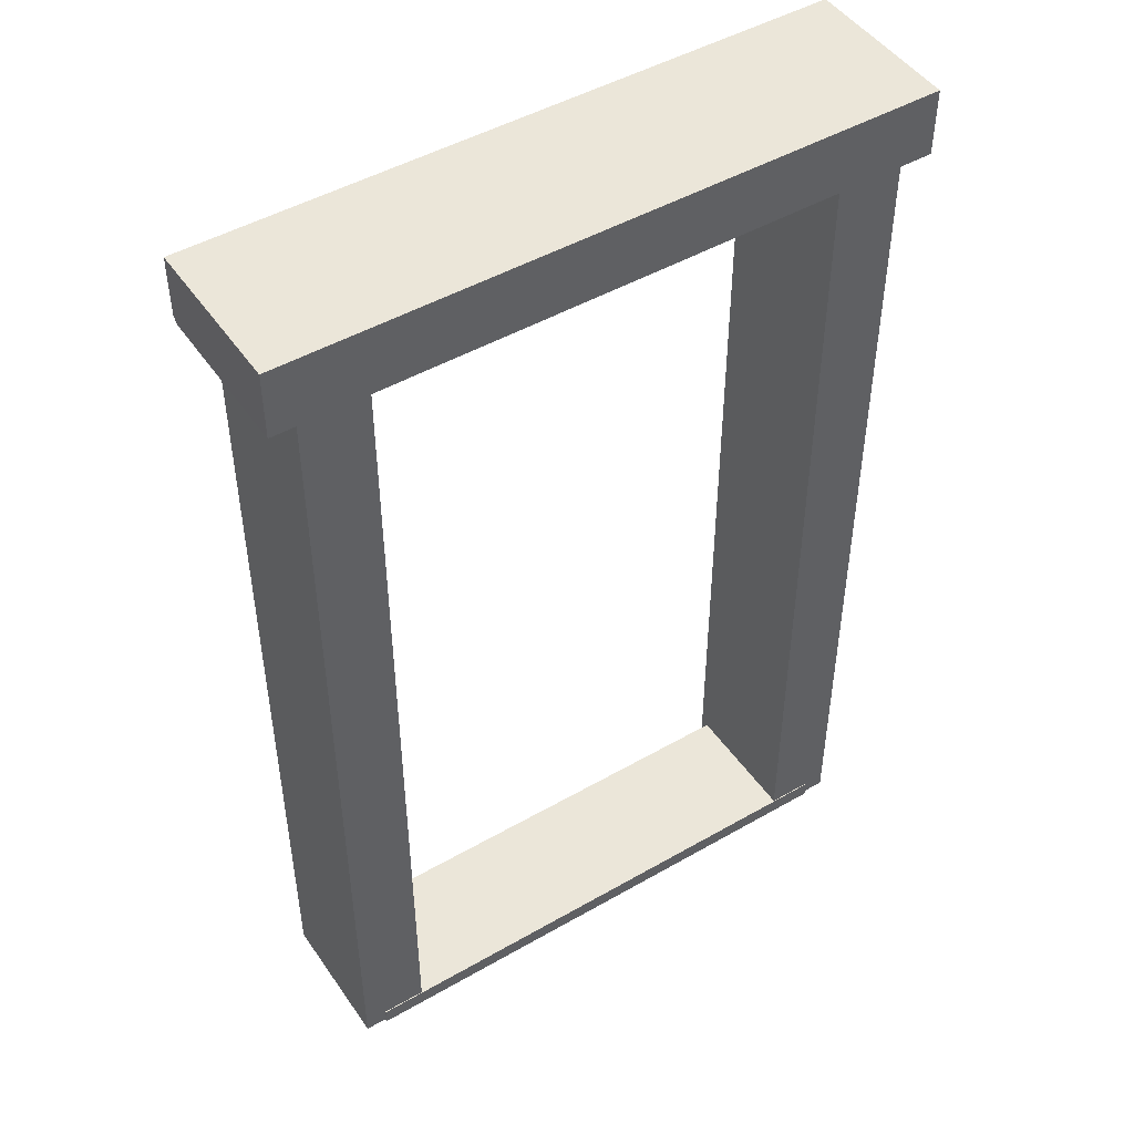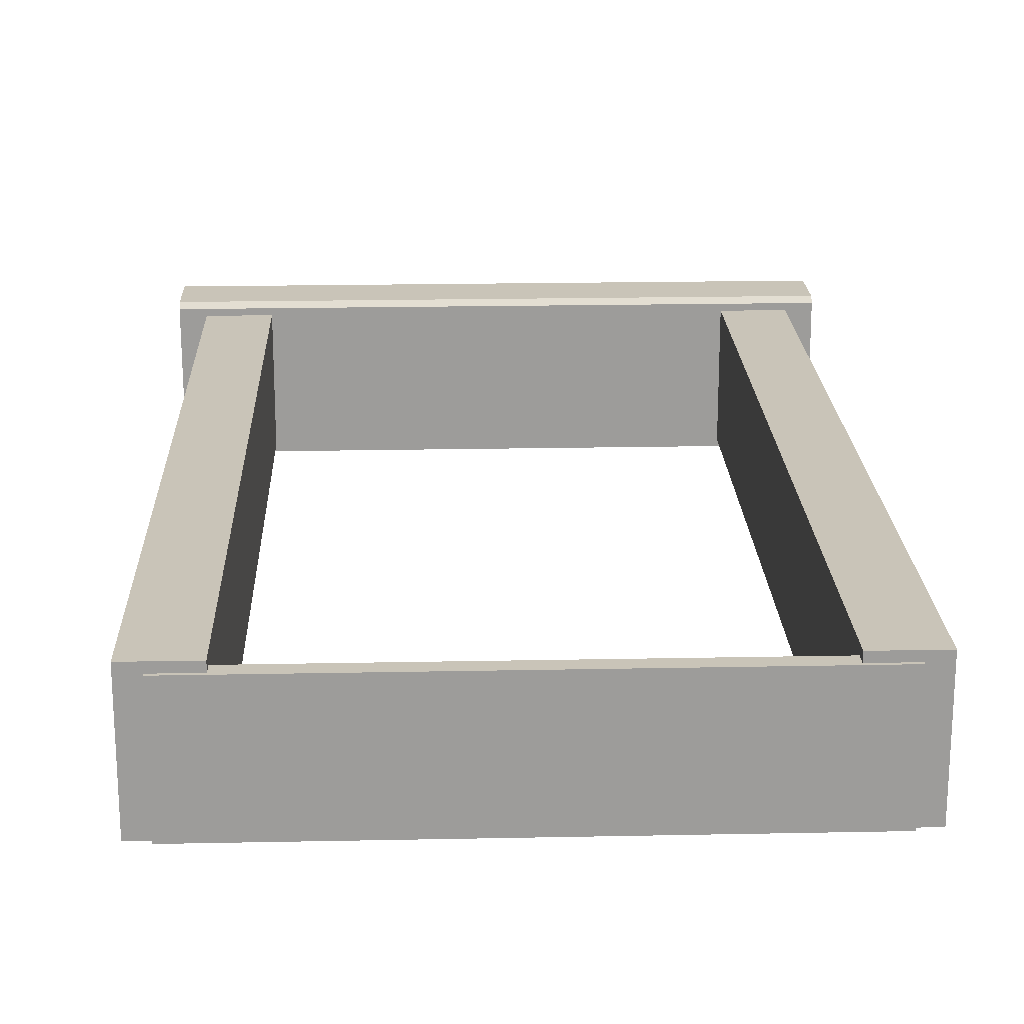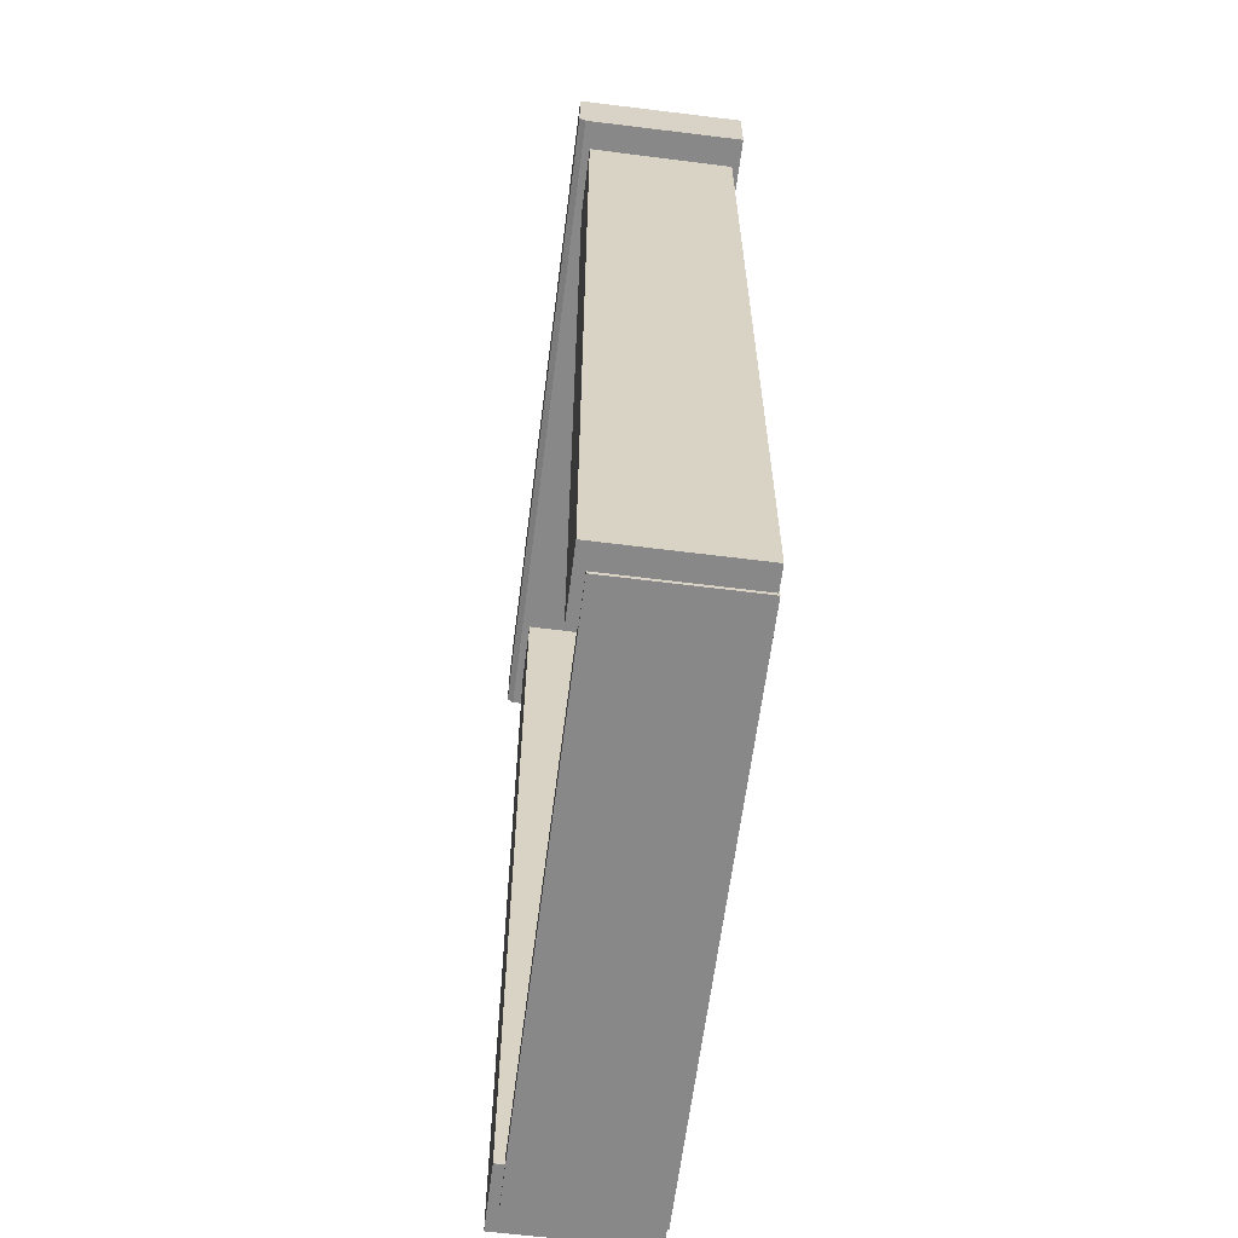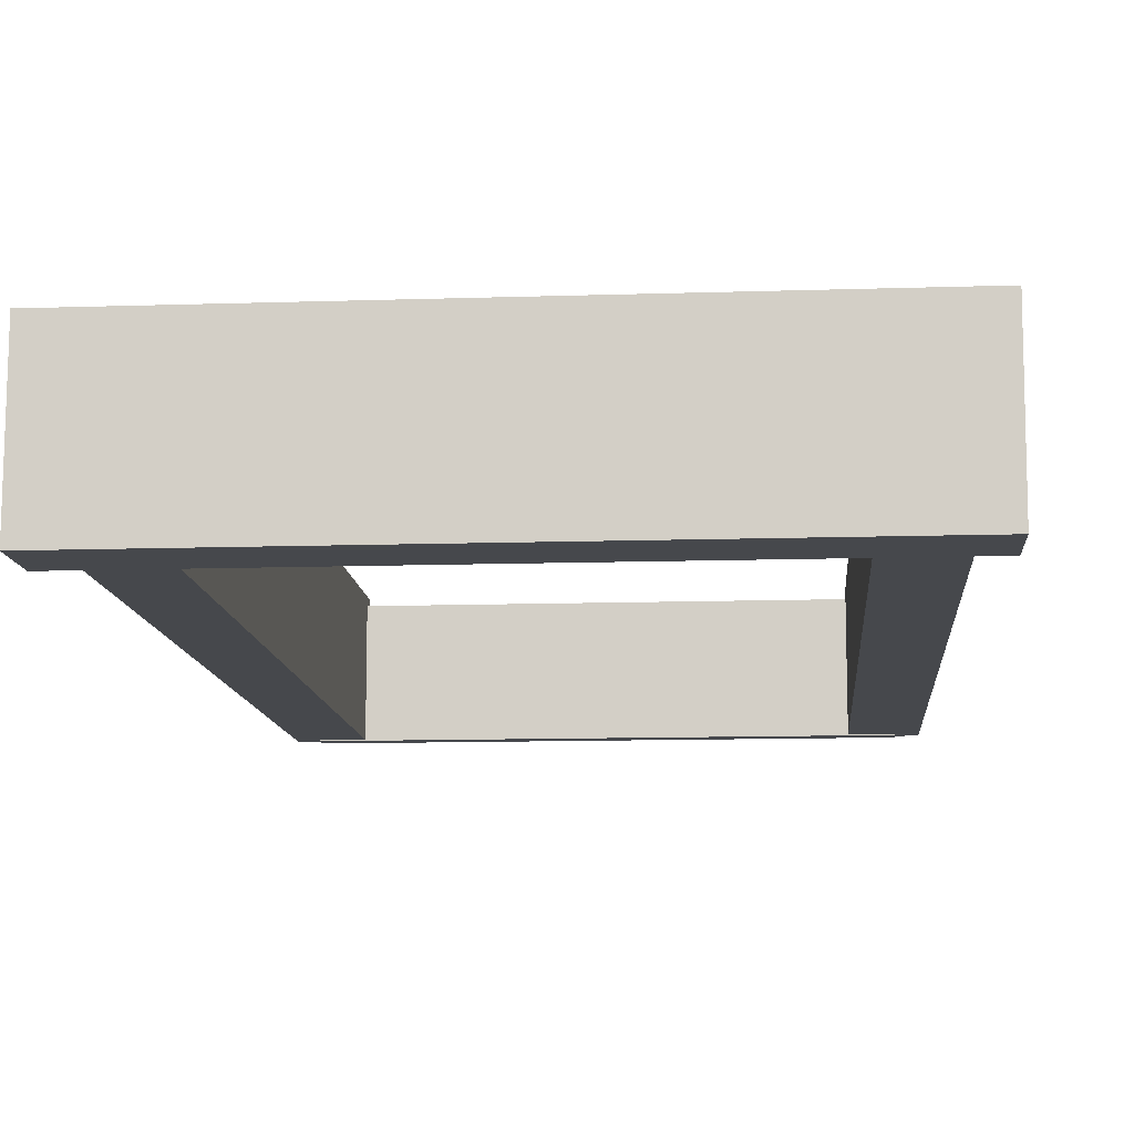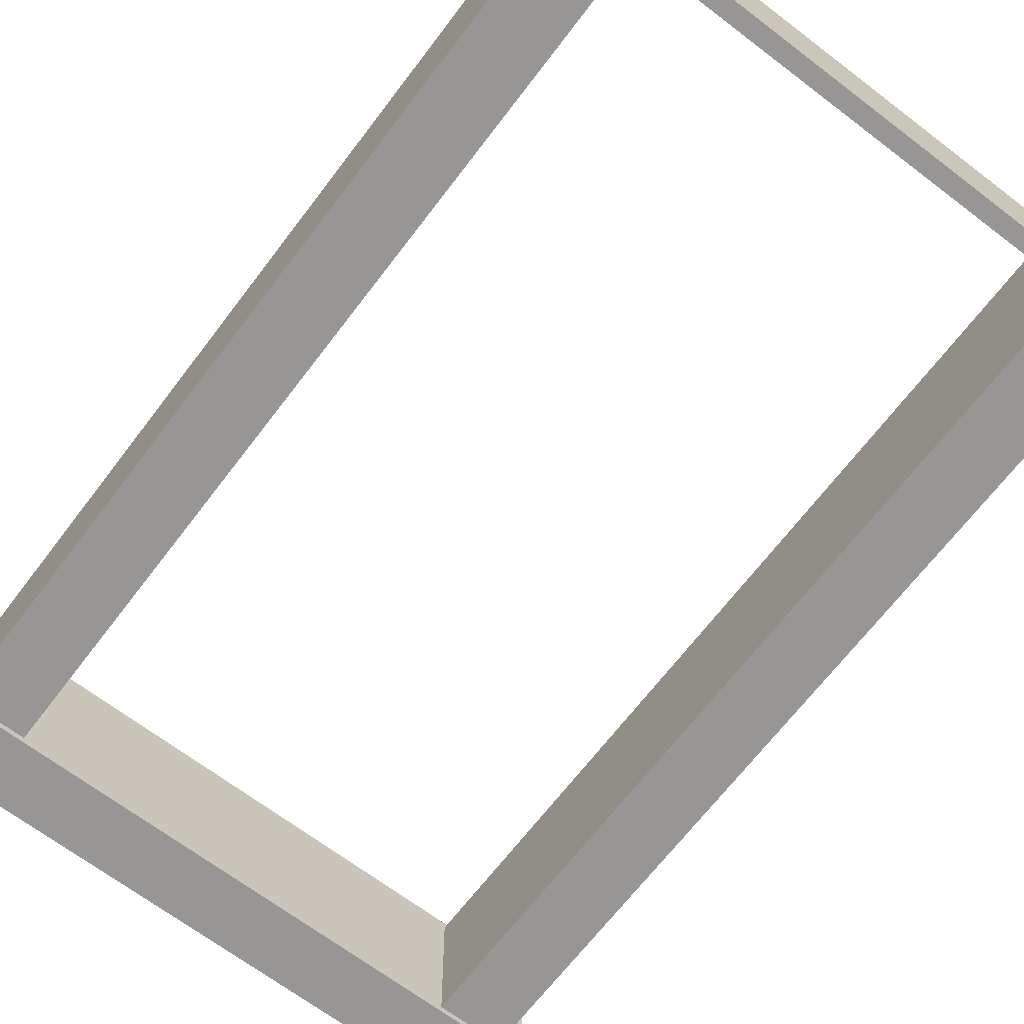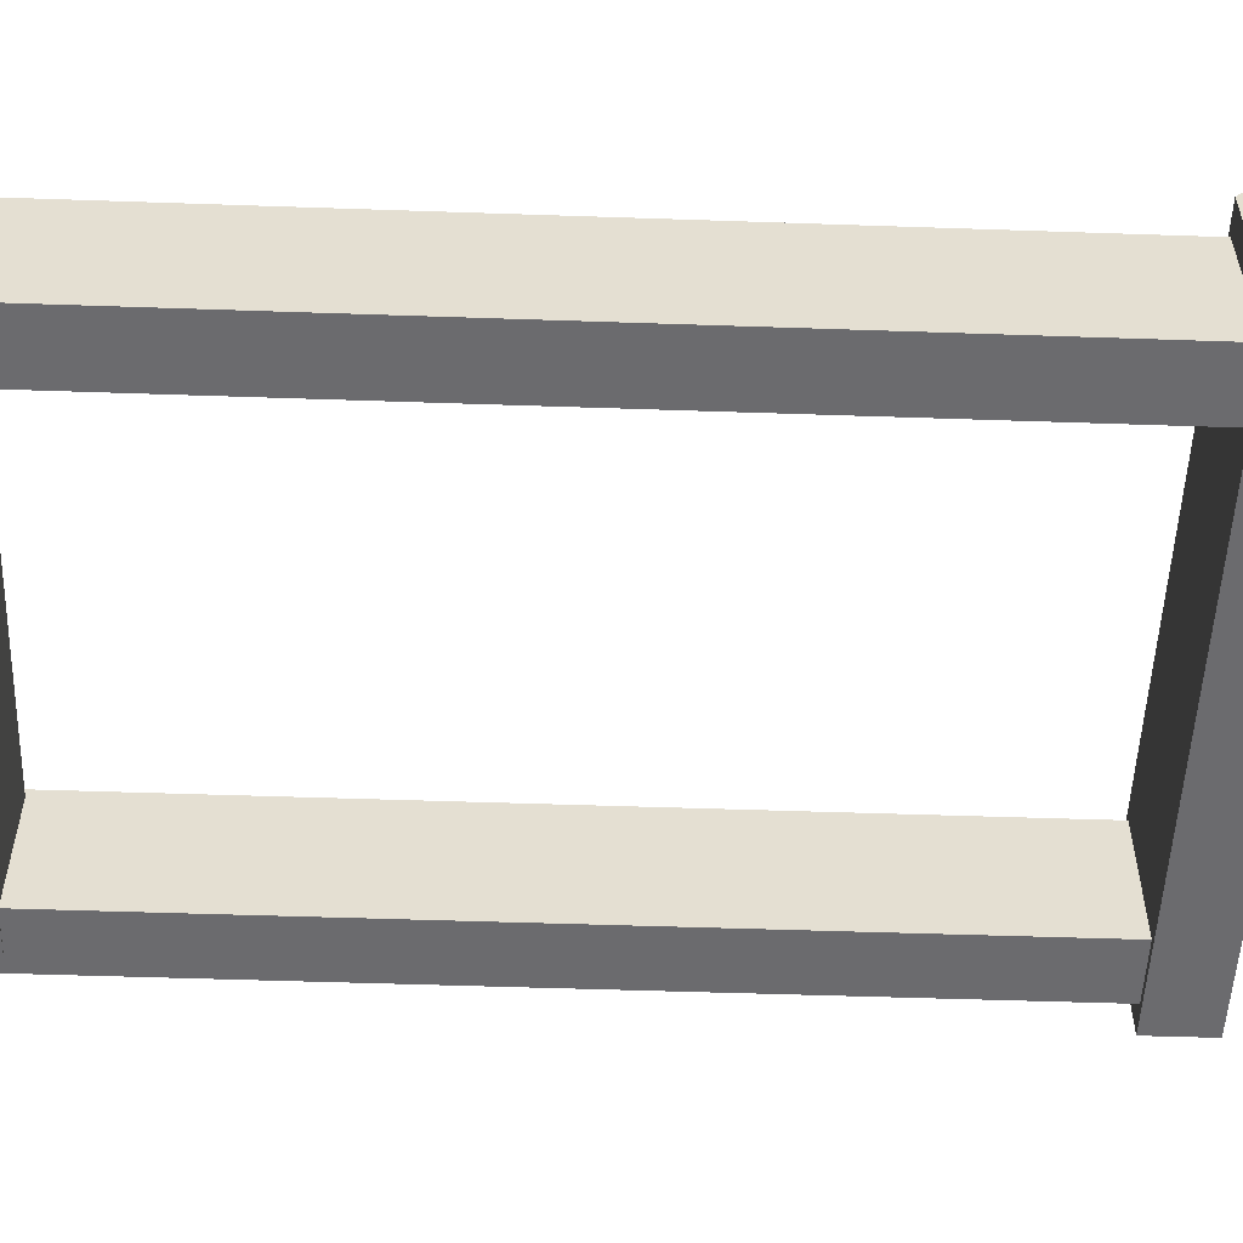
<metadata>
{"format":"obj","ext":"obj","renderer":"f3d","projection":"perspective","resolution":1024,"background":"white","views":[{"elev":47.4,"azim":147.0,"up":"+Y"},{"elev":20.2,"azim":-2.1,"up":"+Z"},{"elev":-62.8,"azim":82.7,"up":"+Y"},{"elev":-11.4,"azim":-175.5,"up":"+Z"},{"elev":-67.8,"azim":-37.3,"up":"+Z"},{"elev":-53.5,"azim":87.9,"up":"+Z"}]}
</metadata>
<code>
o DoorFrame_Flat_WoodLight
v -0.5585 2.246 0.1127
v -0.7196 2.246 0.1127
v -0.5585 2.246 -0.226
v -0.7196 2.246 -0.226
v -0.5585 -0 0.1127
v -0.7196 -0 0.1127
v -0.5585 -0 -0.226
v -0.7196 -0 -0.226
v 0.5585 2.246 0.1127
v 0.7196 2.246 0.1127
v 0.5585 2.246 -0.226
v 0.7196 2.246 -0.226
v 0.5585 -0 0.1127
v 0.7196 -0 0.1127
v 0.5585 -0 -0.226
v 0.7196 -0 -0.226
v 0.7878 2.141 -0.2433
v 0.7878 2.302 -0.2433
v -0.7846 2.141 -0.2433
v -0.7846 2.302 -0.2433
v 0.7862 2.156 0.1452
v 0.7862 2.143 0.1305
v 0.7862 2.303 0.1452
v -0.7862 2.143 0.1305
v -0.7862 2.156 0.1452
v -0.7862 2.303 0.1452
v 0.6653 -0.008545 0.09001
v 0.6653 0.03303 0.09001
v 0.6653 -0.008545 -0.2282
v 0.6653 0.03303 -0.2282
v -0.6653 -0.008544 0.09001
v -0.6653 0.03303 0.09001
v -0.6653 -0.008544 -0.2282
v -0.6653 0.03303 -0.2282
f 1 3 4 2
f 7 5 6 8
f 3 7 8 4
f 8 6 2 4
f 3 1 5 7
f 2 6 5 1
f 9 10 12 11
f 15 16 14 13
f 11 12 16 15
f 16 12 10 14
f 11 15 13 9
f 10 9 13 14
f 23 26 25 21
f 17 19 20 18
f 19 24 25 26 20
f 21 22 17 18 23
f 21 25 24 22
f 17 22 24 19
f 26 23 18 20
f 27 29 30 28
f 33 31 32 34
f 29 33 34 30
f 34 32 28 30
f 29 27 31 33
f 28 32 31 27

</code>
